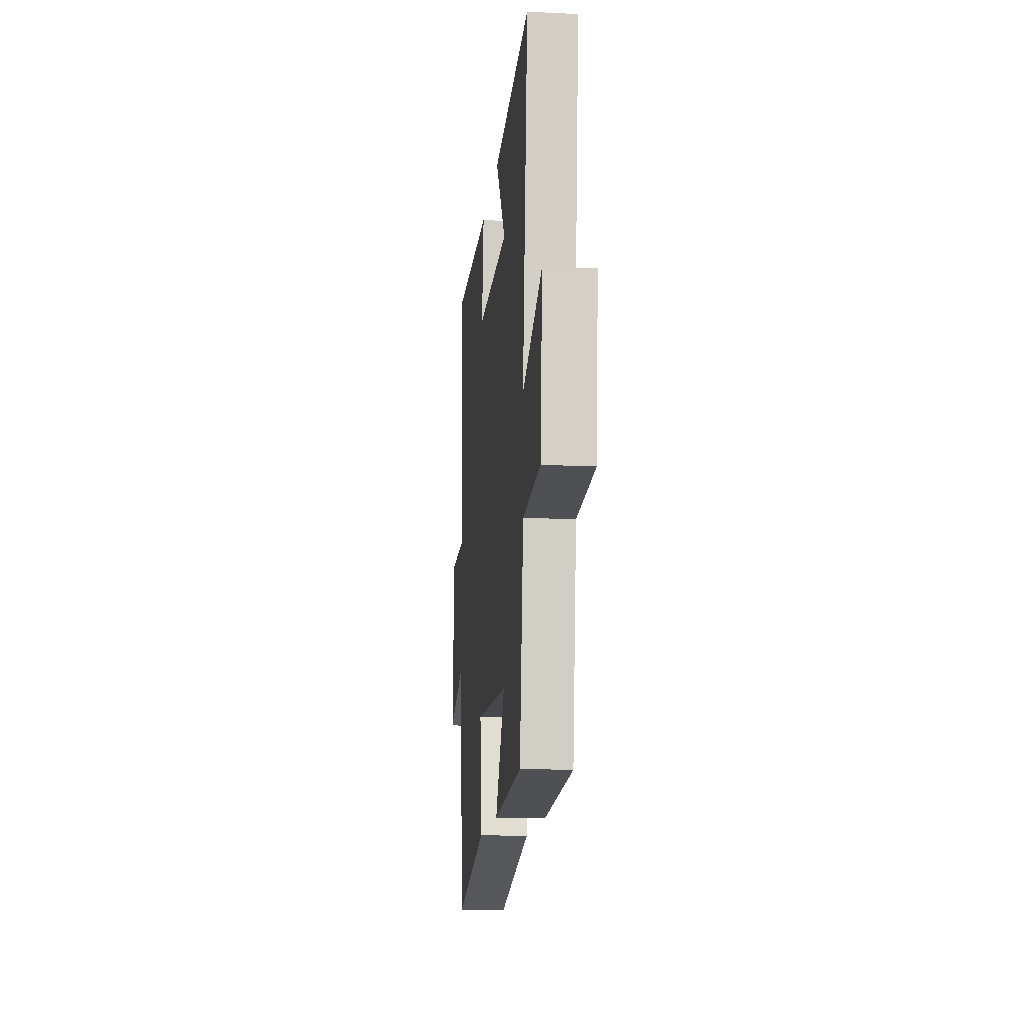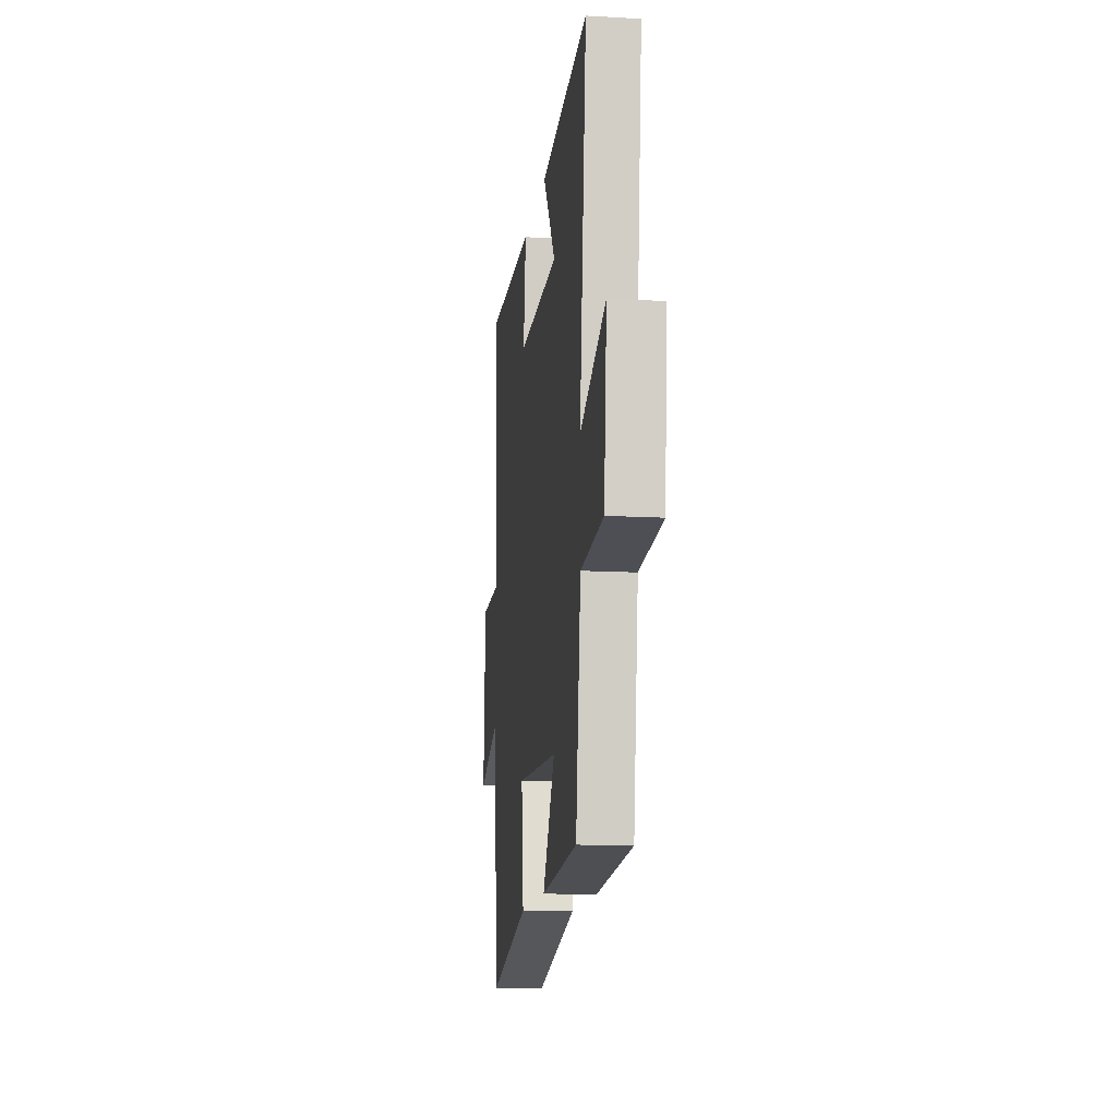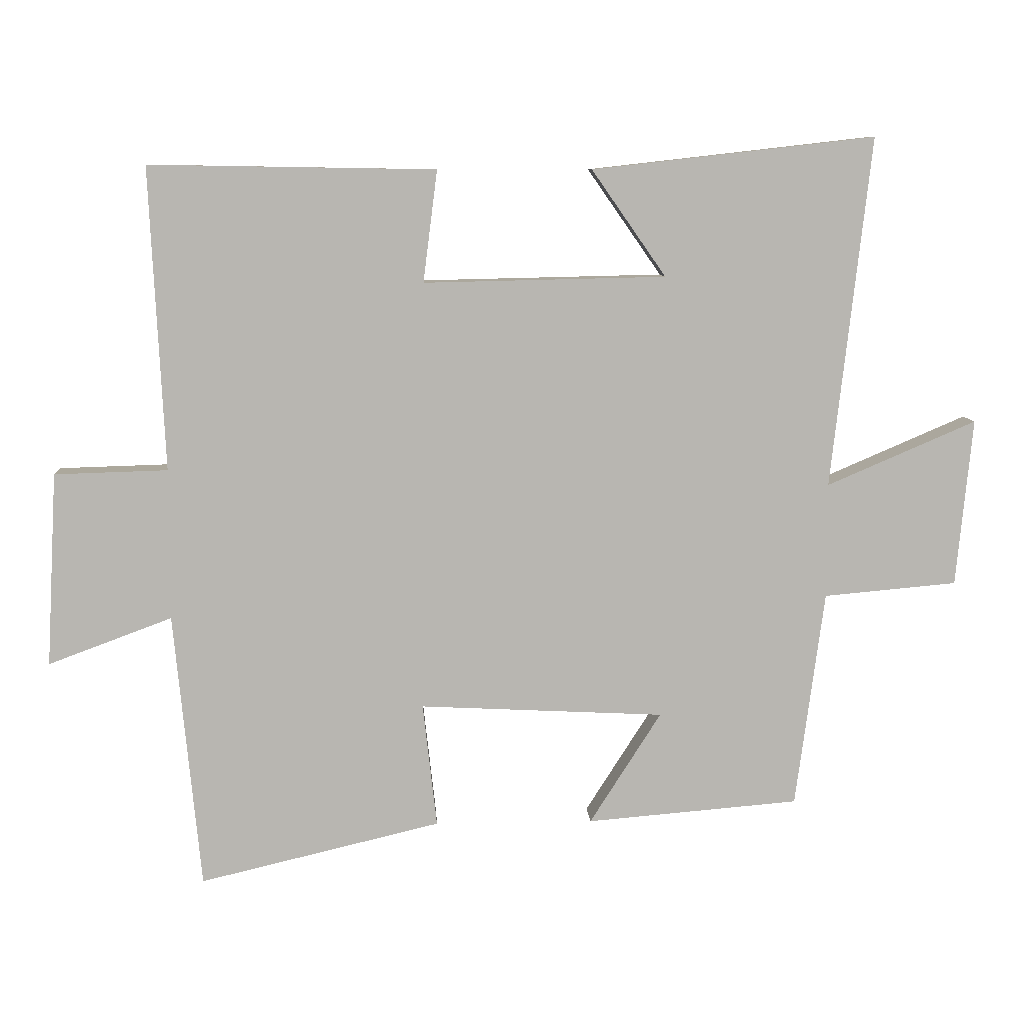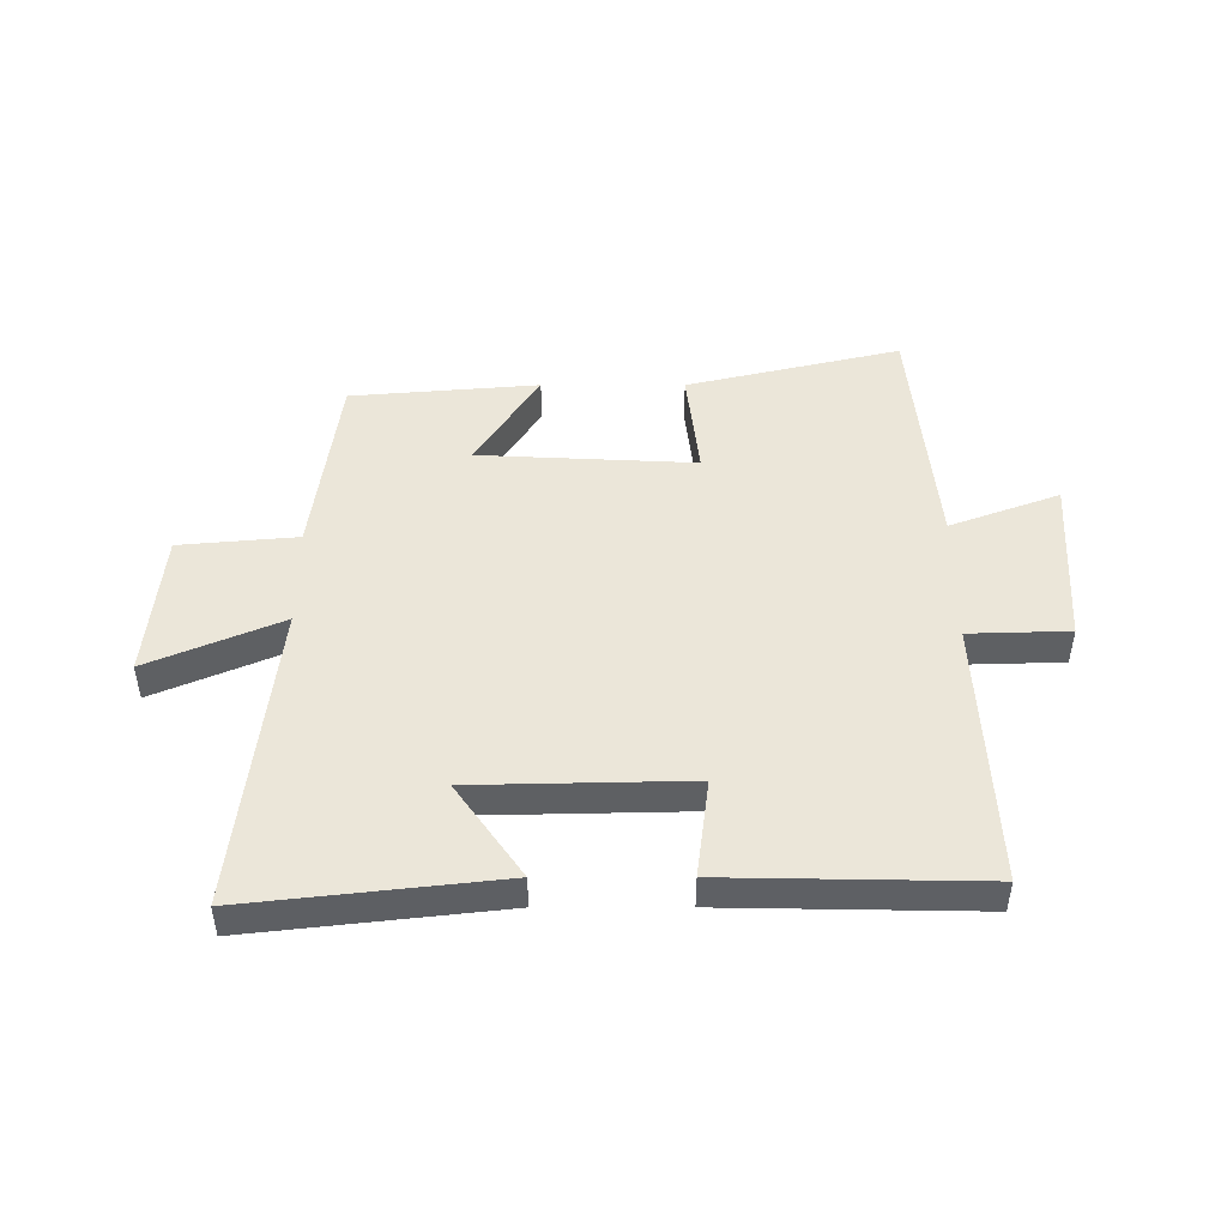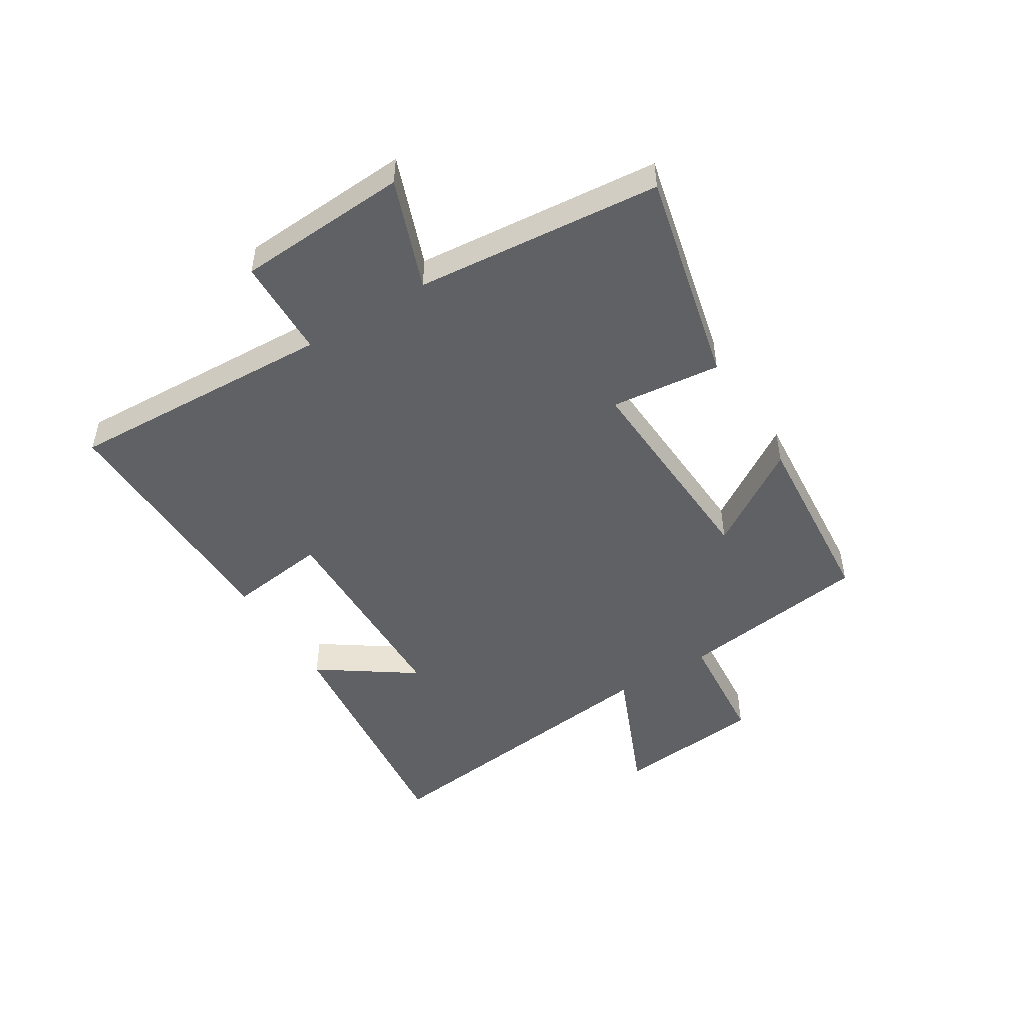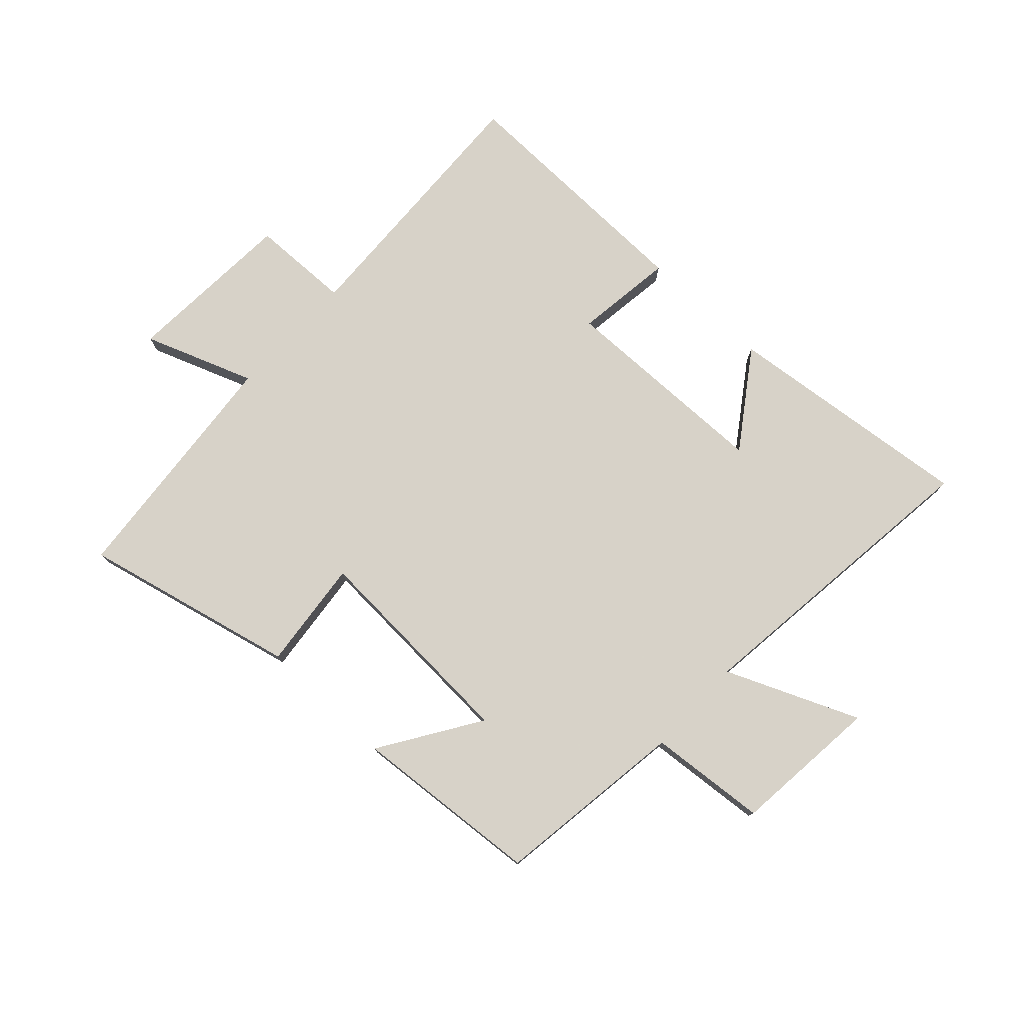
<metadata>
{"format":"obj","ext":"obj","renderer":"f3d","projection":"perspective","resolution":1024,"background":"white","views":[{"elev":-14.1,"azim":-95.9,"up":"+Z"},{"elev":-13.3,"azim":-97.3,"up":"+Z"},{"elev":8.7,"azim":176.9,"up":"+Z"},{"elev":47.3,"azim":-0.0,"up":"+Y"},{"elev":-48.9,"azim":122.0,"up":"+Y"},{"elev":77.3,"azim":-136.9,"up":"+Y"}]}
</metadata>
<code>
v 0.522 0.07 0.507
v 0.5 0.07 0.054
v 0.669 0.07 0.049
v 0.685 0.07 -0.241
v 0.5 0.07 -0.172
v 0.46 0.07 -0.586
v 0.099 0.07 -0.5
v 0.12 0.07 -0.314
v -0.246 0.07 -0.332
v -0.139 0.07 -0.5
v -0.457 0.07 -0.473
v -0.5 0.07 -0.148
v -0.699 0.07 -0.13
v -0.723 0.07 0.12
v -0.5 0.07 0.024
v -0.559 0.07 0.548
v -0.136 0.07 0.5
v -0.247 0.07 0.341
v 0.115 0.07 0.333
v 0.094 0.07 0.5
v 0.522 0 0.507
v 0.5 0 0.054
v 0.669 0 0.049
v 0.685 0 -0.241
v 0.5 0 -0.172
v 0.46 0 -0.586
v 0.099 0 -0.5
v 0.12 0 -0.314
v -0.246 0 -0.332
v -0.139 0 -0.5
v -0.457 0 -0.473
v -0.5 0 -0.148
v -0.699 0 -0.13
v -0.723 0 0.12
v -0.5 0 0.024
v -0.559 0 0.548
v -0.136 0 0.5
v -0.247 0 0.341
v 0.115 0 0.333
v 0.094 0 0.5
f 19 20 1 2
f 18 19 2
f 15 16 17 18
f 15 18 2
f 12 13 14 15
f 11 12 15
f 10 11 15
f 9 10 15
f 15 2 3
f 9 15 3
f 8 9 3
f 5 6 7 8
f 5 8 3
f 3 4 5
f 22 21 40 39
f 22 39 38
f 38 37 36 35
f 22 38 35
f 35 34 33 32
f 35 32 31
f 35 31 30
f 35 30 29
f 23 22 35
f 23 35 29
f 23 29 28
f 28 27 26 25
f 23 28 25
f 25 24 23
f 1 21 22 2
f 2 22 23 3
f 3 23 24 4
f 4 24 25 5
f 5 25 26 6
f 6 26 27 7
f 7 27 28 8
f 8 28 29 9
f 9 29 30 10
f 10 30 31 11
f 11 31 32 12
f 12 32 33 13
f 13 33 34 14
f 14 34 35 15
f 15 35 36 16
f 16 36 37 17
f 17 37 38 18
f 18 38 39 19
f 19 39 40 20
f 20 40 21 1

</code>
